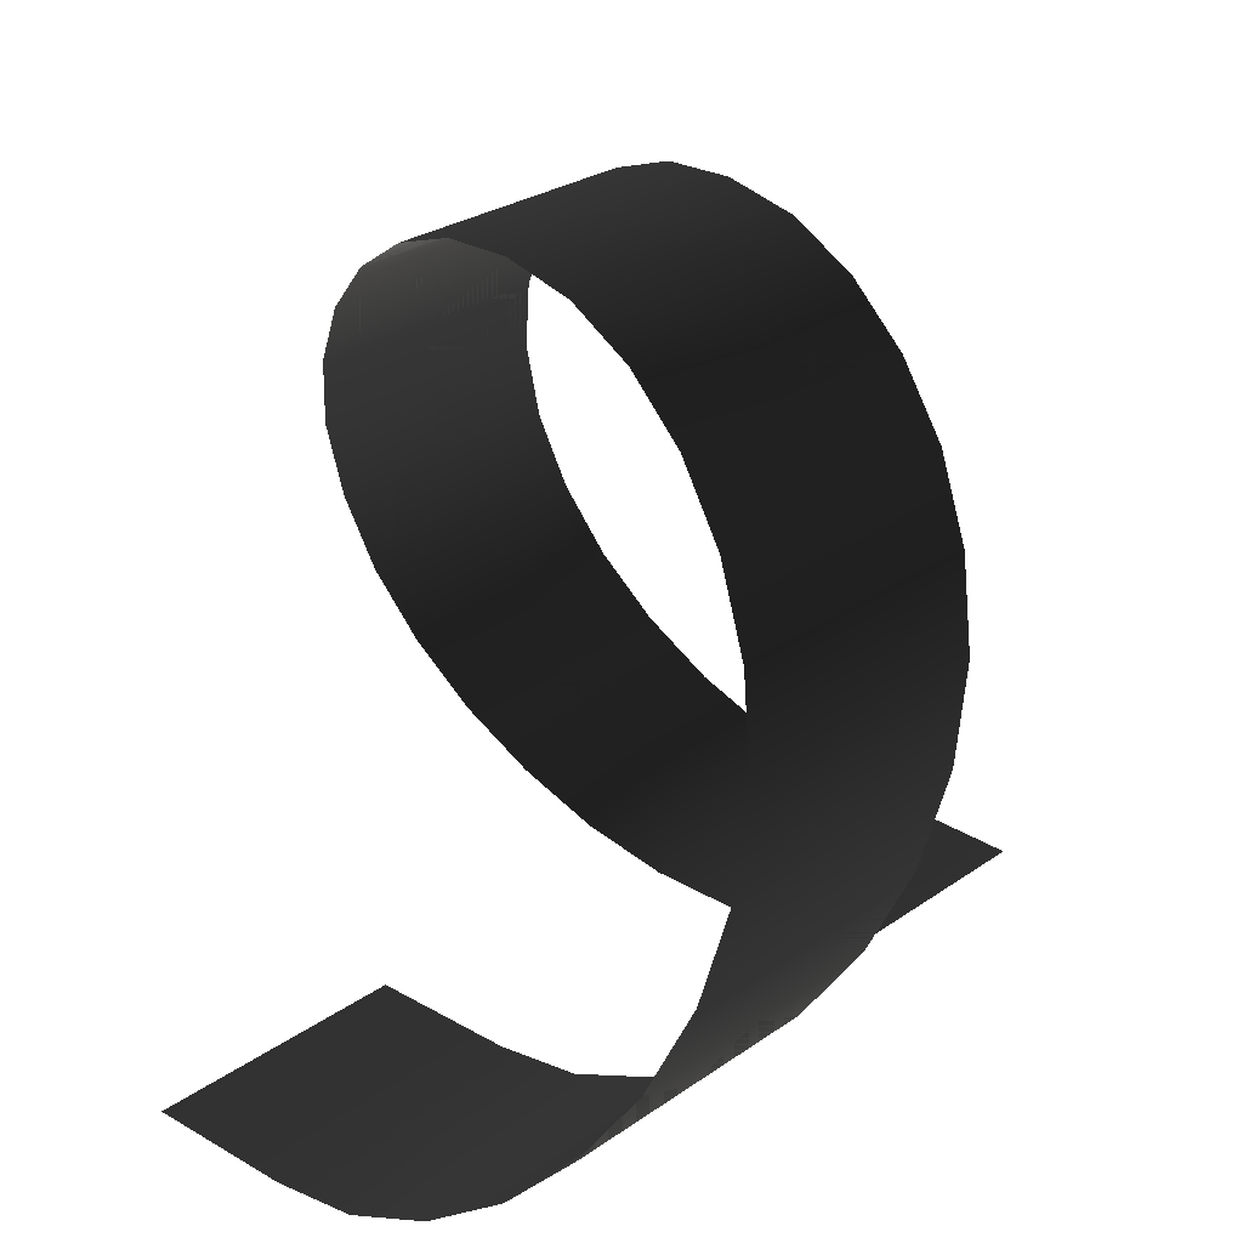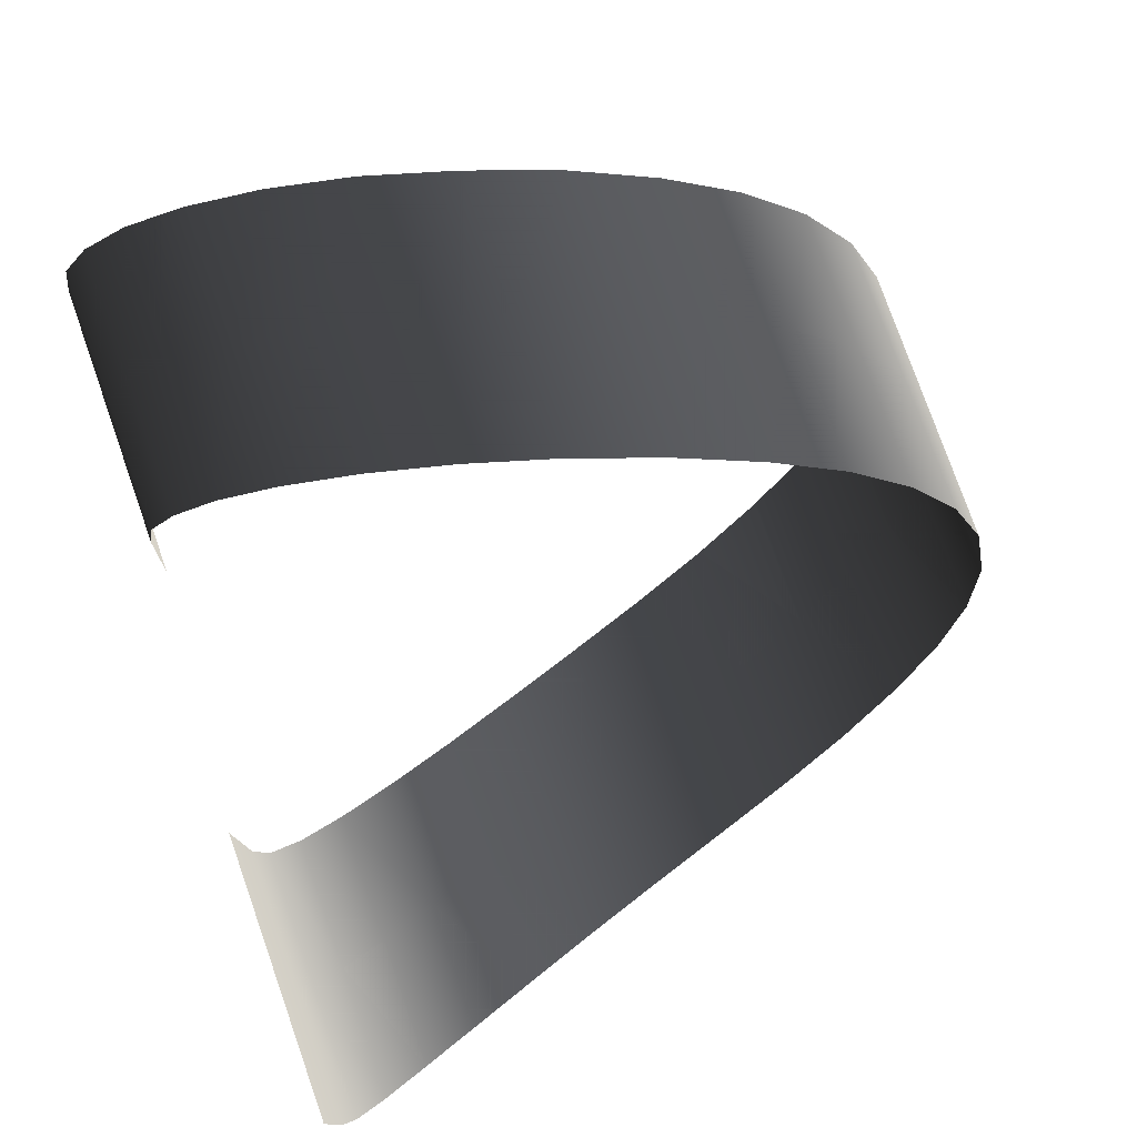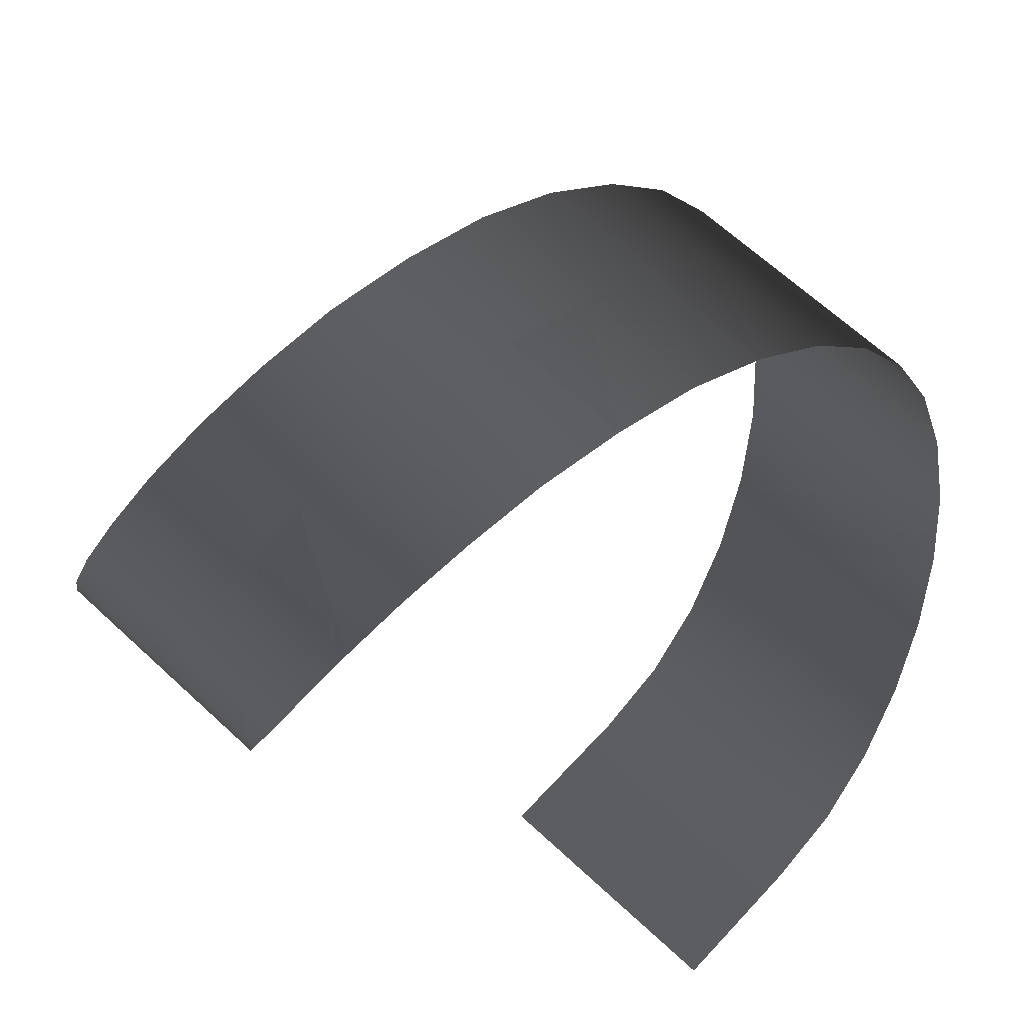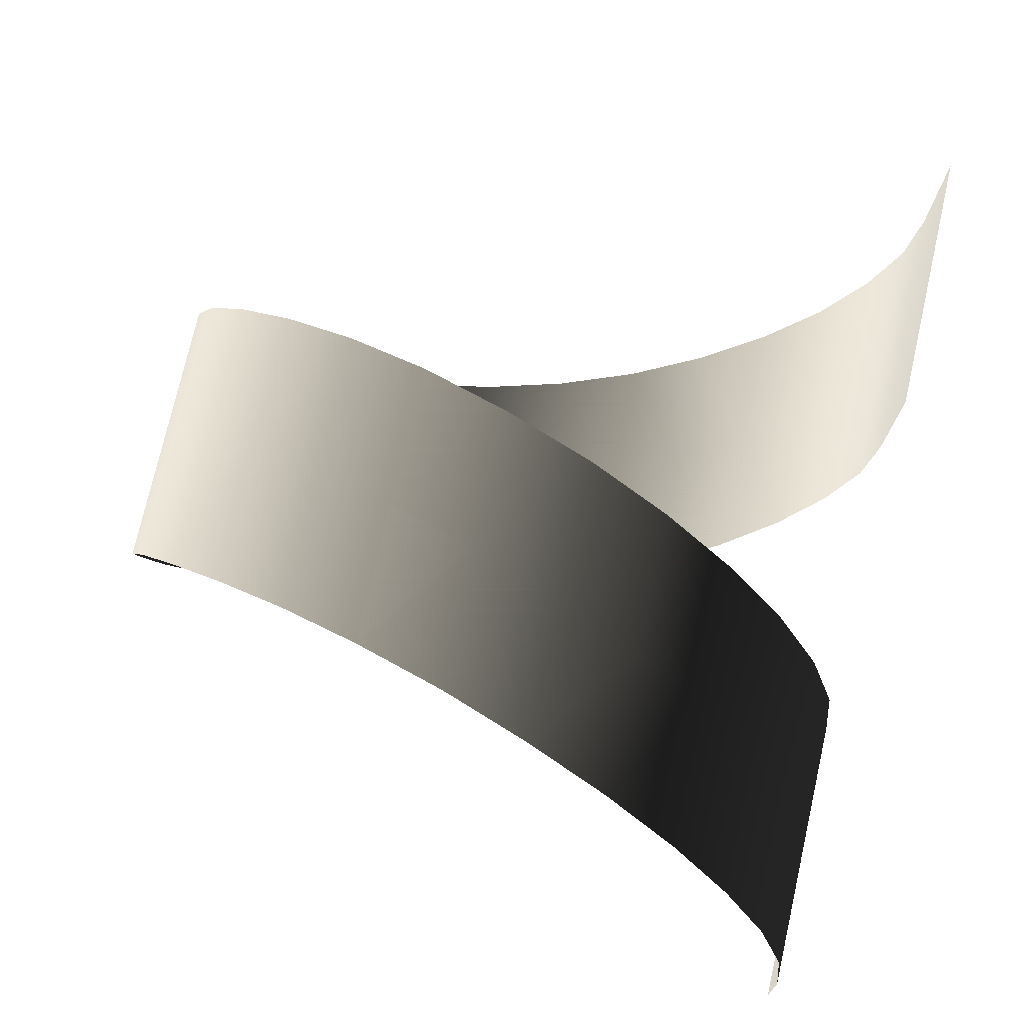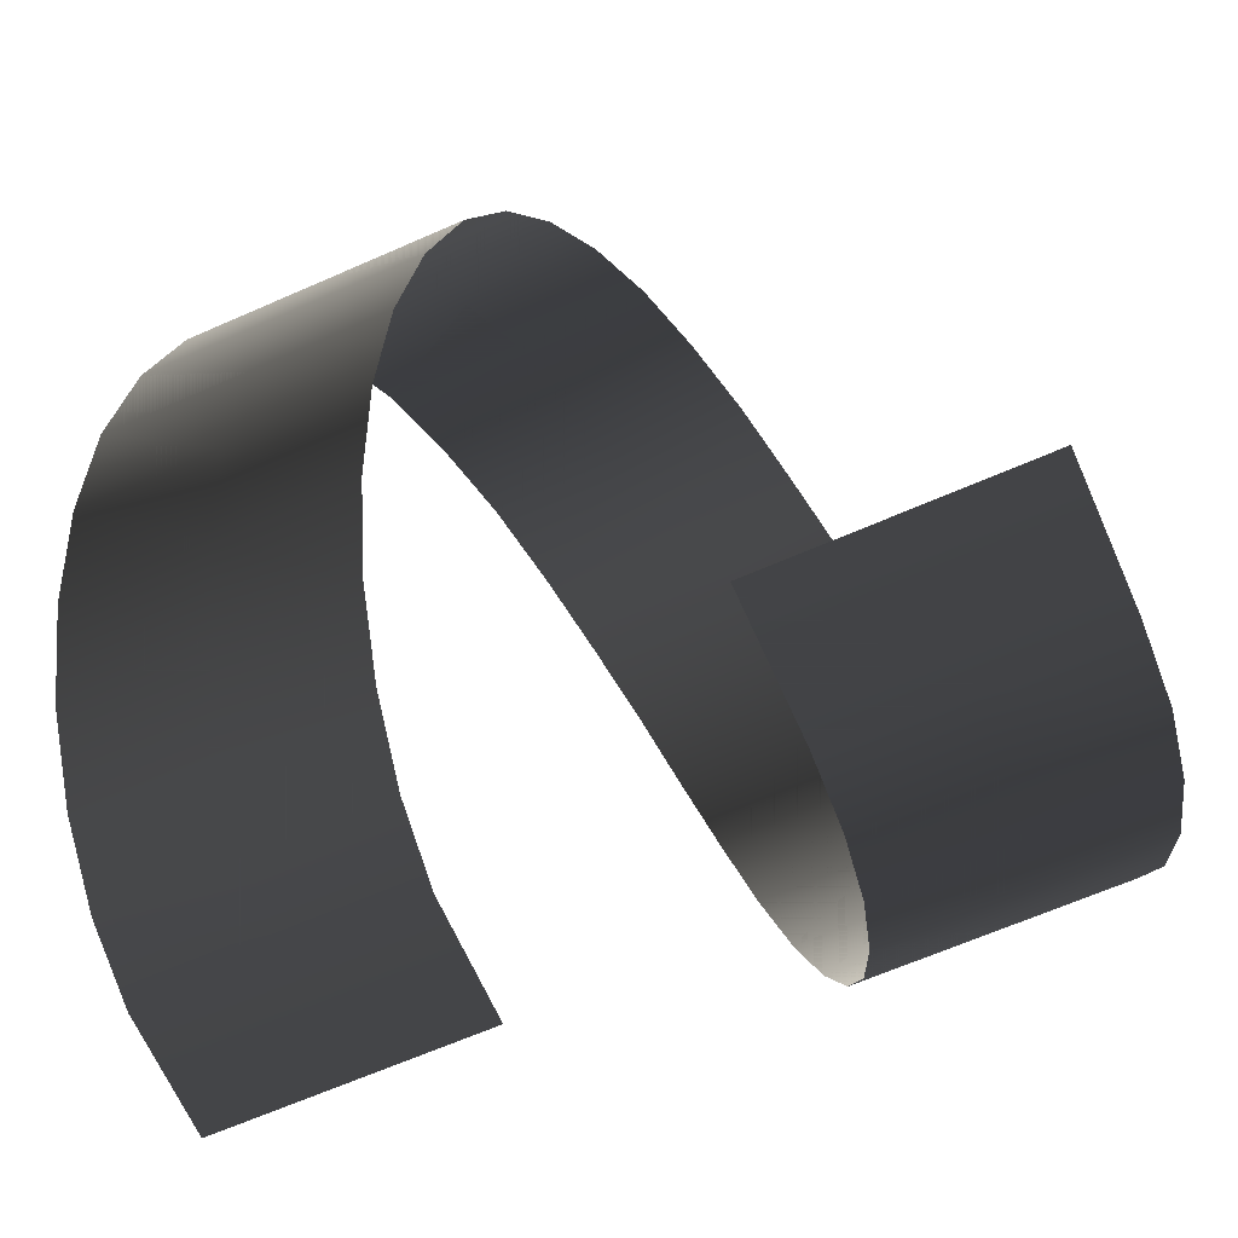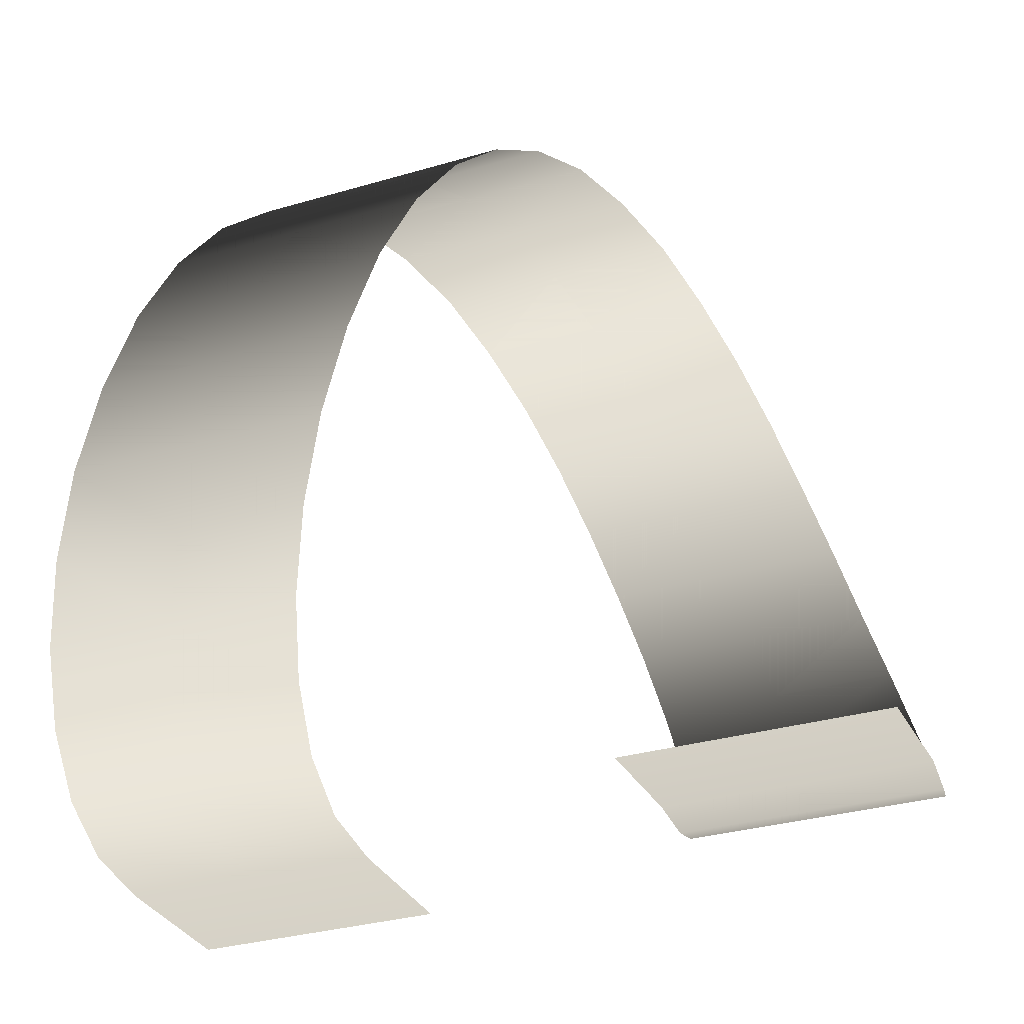
<metadata>
{"format":"obj","ext":"obj","renderer":"f3d","projection":"perspective","resolution":1024,"background":"white","views":[{"elev":27.1,"azim":-47.2,"up":"+Z"},{"elev":77.6,"azim":-109.4,"up":"+Y"},{"elev":65.5,"azim":-137.0,"up":"+Z"},{"elev":73.9,"azim":102.7,"up":"+Y"},{"elev":-65.1,"azim":-156.1,"up":"+Z"},{"elev":-31.2,"azim":22.9,"up":"+Z"}]}
</metadata>
<code>
v -7.656 0.01146 -10.02
v -4.052 0.01147 -10.02
v -7.541 -2.307 -9.768
v -3.914 -2.307 -9.768
v -7.197 -4.419 -9.011
v -3.57 -4.419 -9.011
v -6.669 -6.302 -7.817
v -3.042 -6.302 -7.817
v -6.026 -7.863 -6.256
v -2.399 -7.863 -6.256
v -5.292 -9.057 -4.373
v -1.664 -9.057 -4.373
v -4.511 -9.814 -2.261
v -0.8838 -9.814 -2.261
v -3.731 -10.07 0.03444
v -0.1033 -10.07 0.03443
v -2.996 -9.814 2.353
v 0.6313 -9.814 2.353
v -2.353 -9.057 4.465
v 1.274 -9.057 4.465
v -1.756 -7.863 6.348
v 1.871 -7.863 6.348
v -1.205 -6.302 7.909
v 2.399 -6.302 7.909
v -0.7002 -4.419 9.103
v 2.927 -4.419 9.103
v -0.2181 -2.307 9.86
v 3.409 -2.307 9.86
v 0.2411 0.01147 10.11
v 3.868 0.01148 10.11
v 0.7232 2.307 9.86
v 4.35 2.307 9.86
v 1.182 4.419 9.103
v 4.81 4.419 9.103
v 1.687 6.302 7.909
v 5.315 6.302 7.909
v 2.215 7.863 6.348
v 5.843 7.863 6.348
v 2.789 9.057 4.465
v 6.417 9.057 4.465
v 3.432 9.814 2.353
v 7.059 9.814 2.353
v 4.144 10.07 0.03443
v 7.771 10.07 0.03443
v 4.901 9.814 -2.261
v 8.529 9.814 -2.261
v 5.613 9.057 -4.373
v 9.24 9.057 -4.373
v 6.279 7.863 -6.256
v 9.906 7.863 -6.256
v 6.876 6.302 -7.817
v 10.5 6.302 -7.817
v 7.381 4.419 -9.011
v 11.01 4.419 -9.011
v 7.794 2.307 -9.768
v 11.42 2.307 -9.768
v 8.092 0.01148 -10.02
v 11.72 0.01148 -10.02
v 11.72 0.01148 -10.02
v 8.092 -3.455 -10.11
v 11.72 -3.455 -10.11
v -7.656 4.144 -10.11
v -4.052 4.144 -10.11
v -4.052 0.01147 -10.02
v 4.465 0.01147 -10.02
v 8.092 0.01148 -10.02
v 8.092 -3.455 -10.11
v 4.465 -3.455 -10.11
v -11.28 0.01146 -10.02
v -7.656 0.01146 -10.02
v -11.17 -2.307 -9.768
v -7.541 -2.307 -9.768
v -10.82 -4.419 -9.011
v -7.197 -4.419 -9.011
v -10.3 -6.302 -7.817
v -6.669 -6.302 -7.817
v -9.653 -7.863 -6.256
v -6.026 -7.863 -6.256
v -8.919 -9.057 -4.373
v -5.292 -9.057 -4.373
v -8.138 -9.814 -2.261
v -4.511 -9.814 -2.261
v -7.358 -10.07 0.03444
v -3.731 -10.07 0.03444
v -6.623 -9.814 2.353
v -2.996 -9.814 2.353
v -5.98 -9.057 4.465
v -2.353 -9.057 4.465
v -5.383 -7.863 6.348
v -1.756 -7.863 6.348
v -4.832 -6.302 7.909
v -1.205 -6.302 7.909
v -4.327 -4.419 9.103
v -0.7002 -4.419 9.103
v -3.845 -2.307 9.86
v -0.2181 -2.307 9.86
v -3.386 0.01147 10.11
v 0.2411 0.01147 10.11
v -2.904 2.307 9.86
v 0.7232 2.307 9.86
v -2.445 4.419 9.103
v 1.182 4.419 9.103
v -1.94 6.302 7.909
v 1.687 6.302 7.909
v -1.412 7.863 6.348
v 2.215 7.863 6.348
v -0.8379 9.057 4.465
v 2.789 9.057 4.465
v -0.1951 9.814 2.353
v 3.432 9.814 2.353
v 0.5395 10.07 0.03443
v 4.144 10.07 0.03443
v 1.274 9.814 -2.261
v 4.901 9.814 -2.261
v 1.986 9.057 -4.373
v 5.613 9.057 -4.373
v 2.652 7.863 -6.256
v 6.279 7.863 -6.256
v 3.248 6.302 -7.817
v 6.876 6.302 -7.817
v 3.753 4.419 -9.011
v 7.381 4.419 -9.011
v 4.167 2.307 -9.768
v 7.794 2.307 -9.768
v 4.465 0.01147 -10.02
v 8.092 0.01148 -10.02
v -11.28 4.144 -10.11
v -7.656 4.144 -10.11
v -7.656 0.01146 -10.02
v -7.541 -2.307 -9.768
v -3.914 -2.307 -9.768
v -4.052 0.01147 -10.02
v -7.656 0.01146 -10.02
v -7.197 -4.419 -9.011
v -3.57 -4.419 -9.011
v -6.669 -6.302 -7.817
v -3.042 -6.302 -7.817
v -6.026 -7.863 -6.256
v -2.399 -7.863 -6.256
v -5.292 -9.057 -4.373
v -1.664 -9.057 -4.373
v -4.511 -9.814 -2.261
v -0.8838 -9.814 -2.261
v -3.731 -10.07 0.03444
v -0.1033 -10.07 0.03443
v -2.996 -9.814 2.353
v 0.6313 -9.814 2.353
v -2.353 -9.057 4.465
v 1.274 -9.057 4.465
v -1.756 -7.863 6.348
v 1.871 -7.863 6.348
v -1.205 -6.302 7.909
v 2.399 -6.302 7.909
v -0.7002 -4.419 9.103
v 2.927 -4.419 9.103
v -0.2181 -2.307 9.86
v 3.409 -2.307 9.86
v 0.2411 0.01147 10.11
v 3.868 0.01148 10.11
v 0.7232 2.307 9.86
v 4.35 2.307 9.86
v 1.182 4.419 9.103
v 4.81 4.419 9.103
v 1.687 6.302 7.909
v 5.315 6.302 7.909
v 2.215 7.863 6.348
v 5.843 7.863 6.348
v 2.789 9.057 4.465
v 6.417 9.057 4.465
v 3.432 9.814 2.353
v 7.059 9.814 2.353
v 4.144 10.07 0.03443
v 7.771 10.07 0.03443
v 4.901 9.814 -2.261
v 8.529 9.814 -2.261
v 5.613 9.057 -4.373
v 9.24 9.057 -4.373
v 6.279 7.863 -6.256
v 9.906 7.863 -6.256
v 6.876 6.302 -7.817
v 10.5 6.302 -7.817
v 7.381 4.419 -9.011
v 11.01 4.419 -9.011
v 7.794 2.307 -9.768
v 11.42 2.307 -9.768
v 8.092 0.01148 -10.02
v 11.72 0.01148 -10.02
v 11.72 0.01148 -10.02
v 8.092 -3.455 -10.11
v 11.72 -3.455 -10.11
v -4.052 0.01147 -10.02
v -4.052 4.144 -10.11
v -7.656 4.144 -10.11
v 8.092 -3.455 -10.11
v 8.092 0.01148 -10.02
v 4.465 0.01147 -10.02
v 4.465 -3.455 -10.11
v -7.541 -2.307 -9.768
v -7.656 0.01146 -10.02
v -11.17 -2.307 -9.768
v -11.28 0.01146 -10.02
v -10.82 -4.419 -9.011
v -7.197 -4.419 -9.011
v -10.3 -6.302 -7.817
v -6.669 -6.302 -7.817
v -9.653 -7.863 -6.256
v -6.026 -7.863 -6.256
v -8.919 -9.057 -4.373
v -5.292 -9.057 -4.373
v -8.138 -9.814 -2.261
v -4.511 -9.814 -2.261
v -7.358 -10.07 0.03444
v -3.731 -10.07 0.03444
v -6.623 -9.814 2.353
v -2.996 -9.814 2.353
v -5.98 -9.057 4.465
v -2.353 -9.057 4.465
v -5.383 -7.863 6.348
v -1.756 -7.863 6.348
v -4.832 -6.302 7.909
v -1.205 -6.302 7.909
v -4.327 -4.419 9.103
v -0.7002 -4.419 9.103
v -3.845 -2.307 9.86
v -0.2181 -2.307 9.86
v -3.386 0.01147 10.11
v 0.2411 0.01147 10.11
v -2.904 2.307 9.86
v 0.7232 2.307 9.86
v -2.445 4.419 9.103
v 1.182 4.419 9.103
v -1.94 6.302 7.909
v 1.687 6.302 7.909
v -1.412 7.863 6.348
v 2.215 7.863 6.348
v -0.8379 9.057 4.465
v 2.789 9.057 4.465
v -0.1951 9.814 2.353
v 3.432 9.814 2.353
v 0.5395 10.07 0.03443
v 4.144 10.07 0.03443
v 1.274 9.814 -2.261
v 4.901 9.814 -2.261
v 1.986 9.057 -4.373
v 5.613 9.057 -4.373
v 2.652 7.863 -6.256
v 6.279 7.863 -6.256
v 3.248 6.302 -7.817
v 6.876 6.302 -7.817
v 3.753 4.419 -9.011
v 7.381 4.419 -9.011
v 4.167 2.307 -9.768
v 7.794 2.307 -9.768
v 4.465 0.01147 -10.02
v 8.092 0.01148 -10.02
v -7.656 0.01146 -10.02
v -7.656 4.144 -10.11
v -11.28 4.144 -10.11
g Loop_1875_301
f 1 3 2
f 2 3 4
f 3 5 4
f 4 5 6
f 5 7 6
f 6 7 8
f 8 7 9
f 9 10 8
f 10 9 11
f 11 12 10
f 12 11 13
f 13 14 12
f 14 13 15
f 15 16 14
f 16 15 17
f 17 18 16
f 18 17 19
f 19 20 18
f 20 19 21
f 21 22 20
f 22 21 23
f 22 23 24
f 23 25 24
f 24 25 26
f 25 27 26
f 26 27 28
f 27 29 28
f 28 29 30
f 29 31 30
f 30 31 32
f 31 33 32
f 32 33 34
f 33 35 34
f 34 35 36
f 36 35 37
f 36 37 38
f 37 39 38
f 38 39 40
f 39 41 40
f 40 41 42
f 41 43 42
f 42 43 44
f 43 45 44
f 44 45 46
f 45 47 46
f 46 47 48
f 47 49 48
f 48 49 50
f 50 49 51
f 50 51 52
f 51 53 52
f 52 53 54
f 53 55 54
f 54 55 56
f 55 57 56
f 56 57 58
f 59 57 60
f 59 60 61
f 62 1 63
f 63 1 64
f 65 67 66
f 67 65 68
f 69 71 70
f 70 71 72
f 71 73 72
f 72 73 74
f 73 75 74
f 74 75 76
f 76 75 77
f 77 78 76
f 78 77 79
f 79 80 78
f 80 79 81
f 81 82 80
f 82 81 83
f 83 84 82
f 84 83 85
f 85 86 84
f 86 85 87
f 87 88 86
f 88 87 89
f 89 90 88
f 90 89 91
f 90 91 92
f 91 93 92
f 92 93 94
f 93 95 94
f 94 95 96
f 95 97 96
f 96 97 98
f 97 99 98
f 98 99 100
f 99 101 100
f 100 101 102
f 101 103 102
f 102 103 104
f 104 103 105
f 104 105 106
f 105 107 106
f 106 107 108
f 107 109 108
f 108 109 110
f 109 111 110
f 110 111 112
f 111 113 112
f 112 113 114
f 113 115 114
f 114 115 116
f 115 117 116
f 116 117 118
f 118 117 119
f 118 119 120
f 119 121 120
f 120 121 122
f 121 123 122
f 122 123 124
f 123 125 124
f 124 125 126
f 127 129 128
f 129 127 69
f 130 132 131
f 132 130 133
f 131 134 130
f 134 131 135
f 135 136 134
f 136 135 137
f 137 138 136
f 138 137 139
f 139 140 138
f 140 139 141
f 141 142 140
f 142 141 143
f 143 144 142
f 144 143 145
f 145 146 144
f 146 145 147
f 147 148 146
f 148 147 149
f 149 150 148
f 150 149 151
f 151 152 150
f 152 151 153
f 153 154 152
f 154 153 155
f 155 156 154
f 156 155 157
f 157 158 156
f 158 157 159
f 159 160 158
f 160 159 161
f 161 162 160
f 162 161 163
f 163 164 162
f 164 163 165
f 165 166 164
f 166 165 167
f 166 167 168
f 167 169 168
f 168 169 170
f 169 171 170
f 170 171 172
f 171 173 172
f 172 173 174
f 173 175 174
f 174 175 176
f 175 177 176
f 176 177 178
f 177 179 178
f 178 179 180
f 181 180 179
f 181 182 180
f 182 181 183
f 183 184 182
f 184 183 185
f 185 186 184
f 186 185 187
f 188 189 186
f 189 188 190
f 191 133 192
f 133 193 192
f 194 196 195
f 196 194 197
f 198 200 199
f 200 201 199
f 202 200 198
f 203 202 198
f 204 202 203
f 205 204 203
f 204 205 206
f 207 206 205
f 208 206 207
f 209 208 207
f 210 208 209
f 211 210 209
f 212 210 211
f 213 212 211
f 214 212 213
f 215 214 213
f 216 214 215
f 217 216 215
f 218 216 217
f 219 218 217
f 218 219 220
f 221 220 219
f 222 220 221
f 223 222 221
f 224 222 223
f 225 224 223
f 226 224 225
f 227 226 225
f 228 226 227
f 229 228 227
f 230 228 229
f 231 230 229
f 232 230 231
f 233 232 231
f 232 233 234
f 235 234 233
f 235 236 234
f 236 235 237
f 237 238 236
f 238 237 239
f 239 240 238
f 240 239 241
f 241 242 240
f 242 241 243
f 243 244 242
f 244 243 245
f 245 246 244
f 246 245 247
f 246 247 248
f 249 248 247
f 250 248 249
f 251 250 249
f 252 250 251
f 253 252 251
f 254 252 253
f 255 254 253
f 256 258 257
f 258 256 201

</code>
